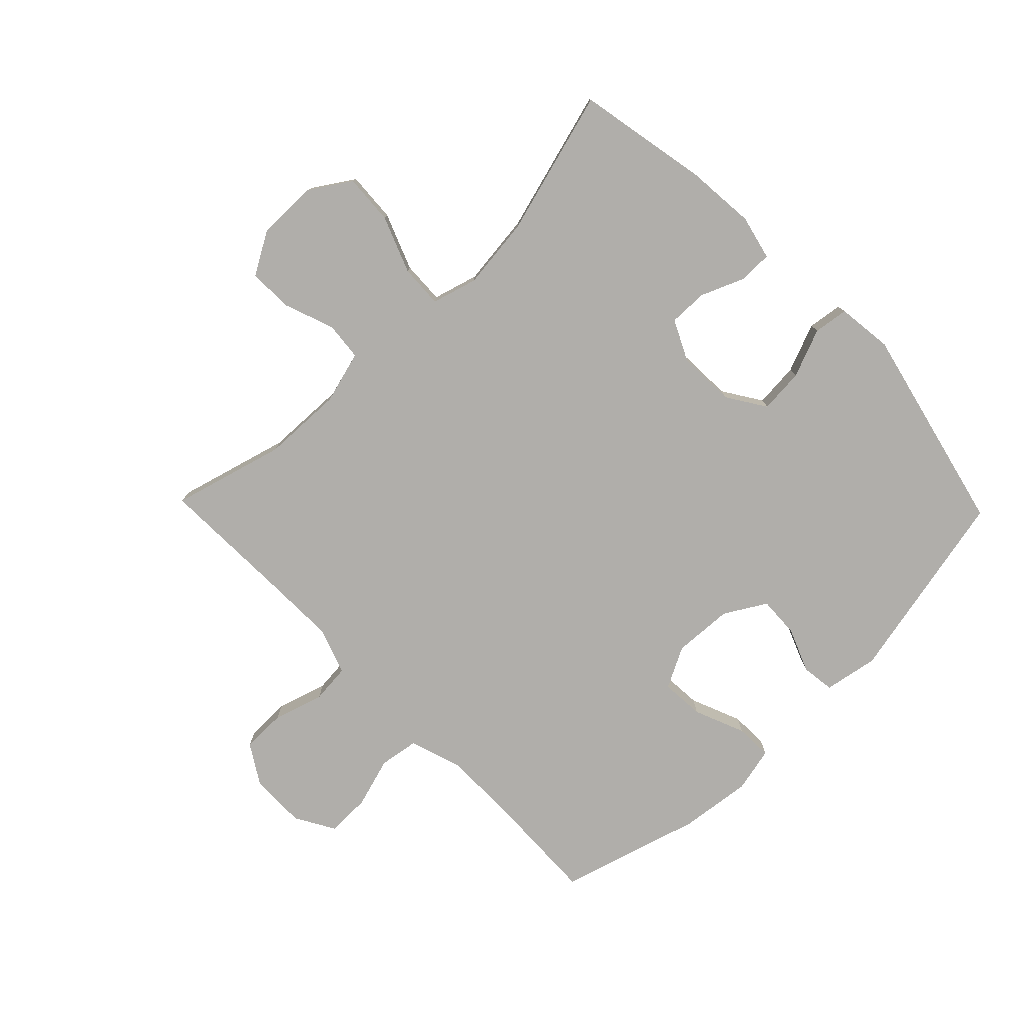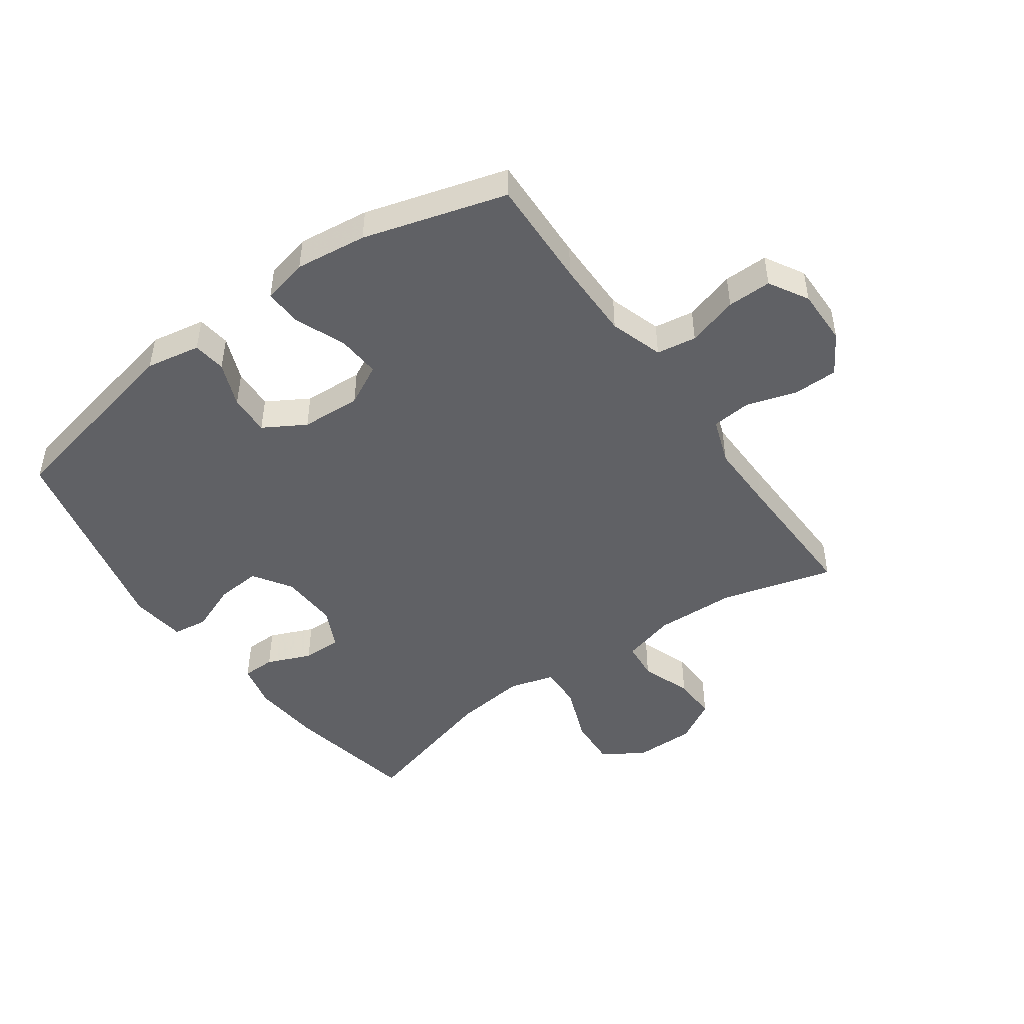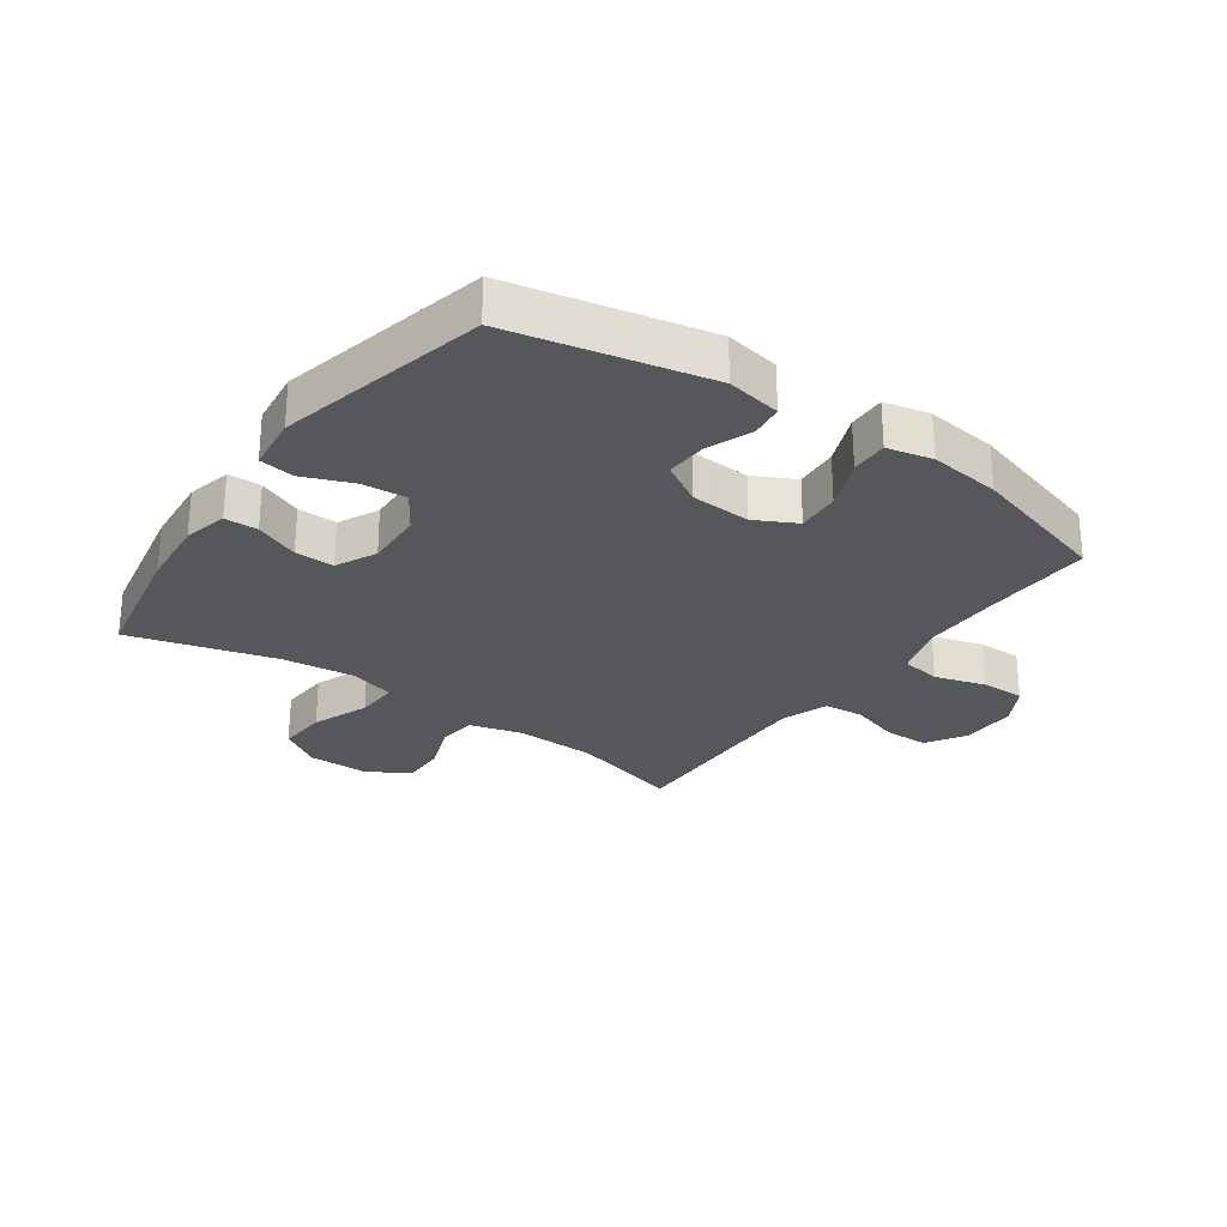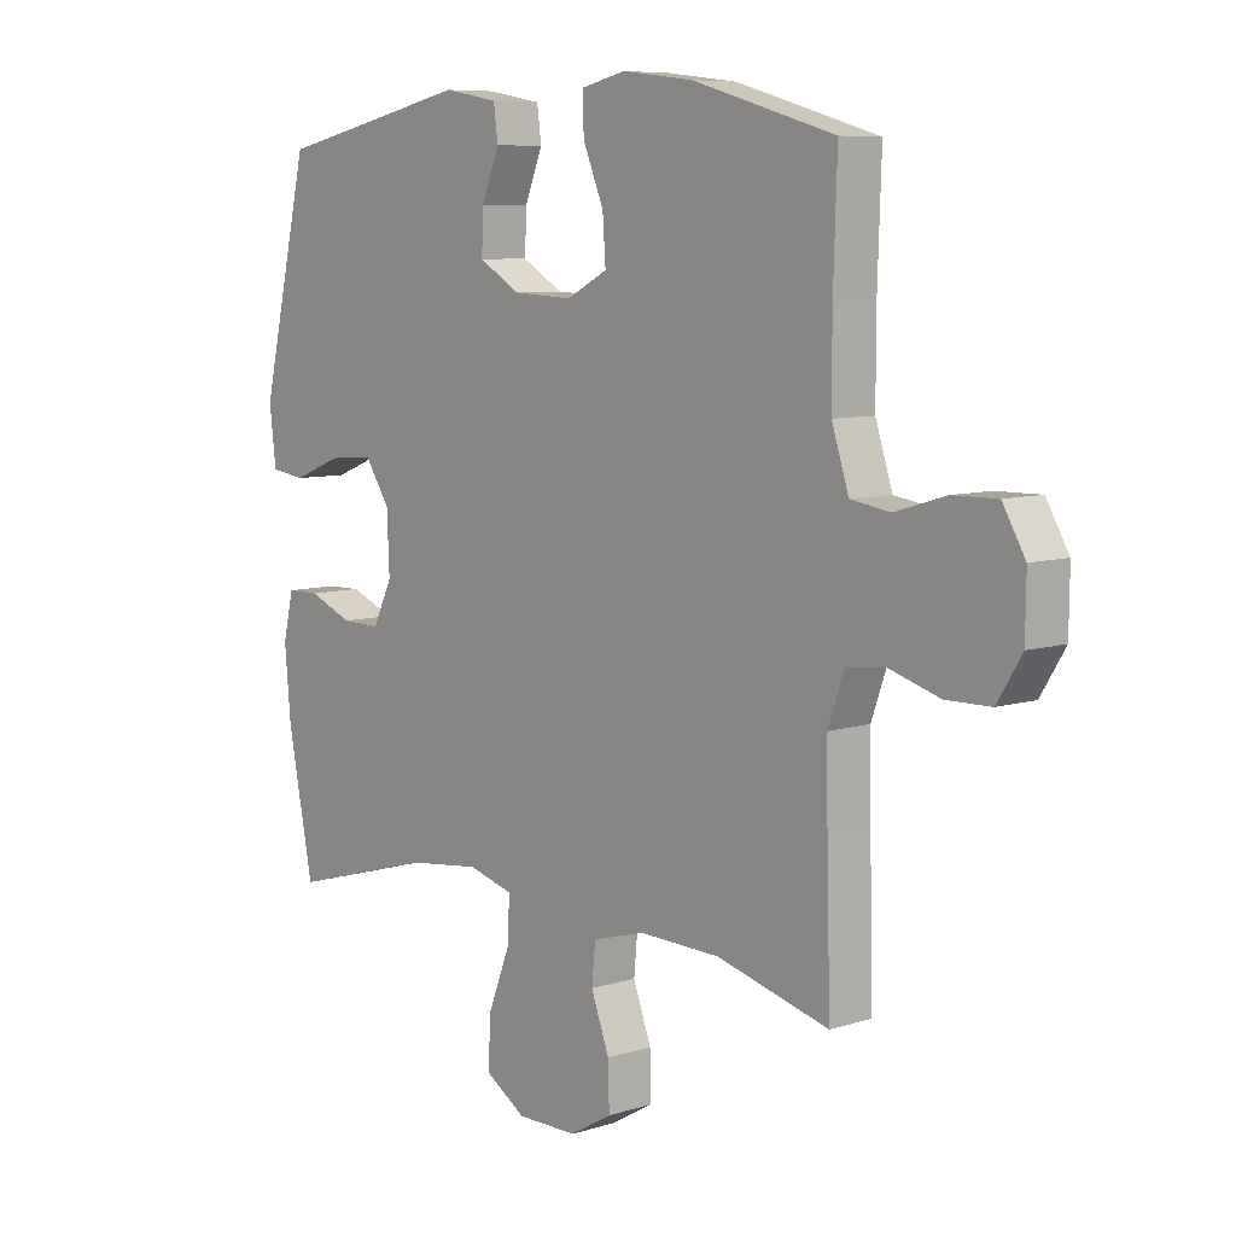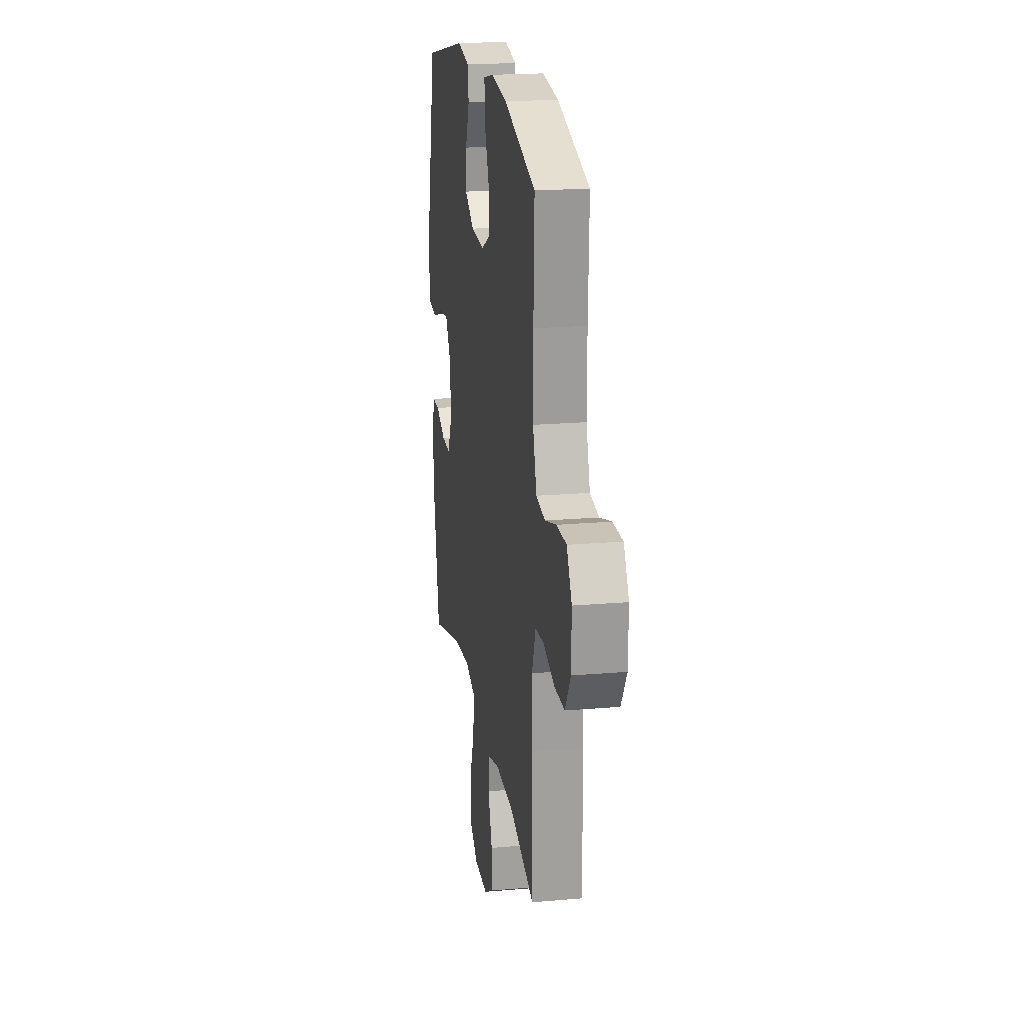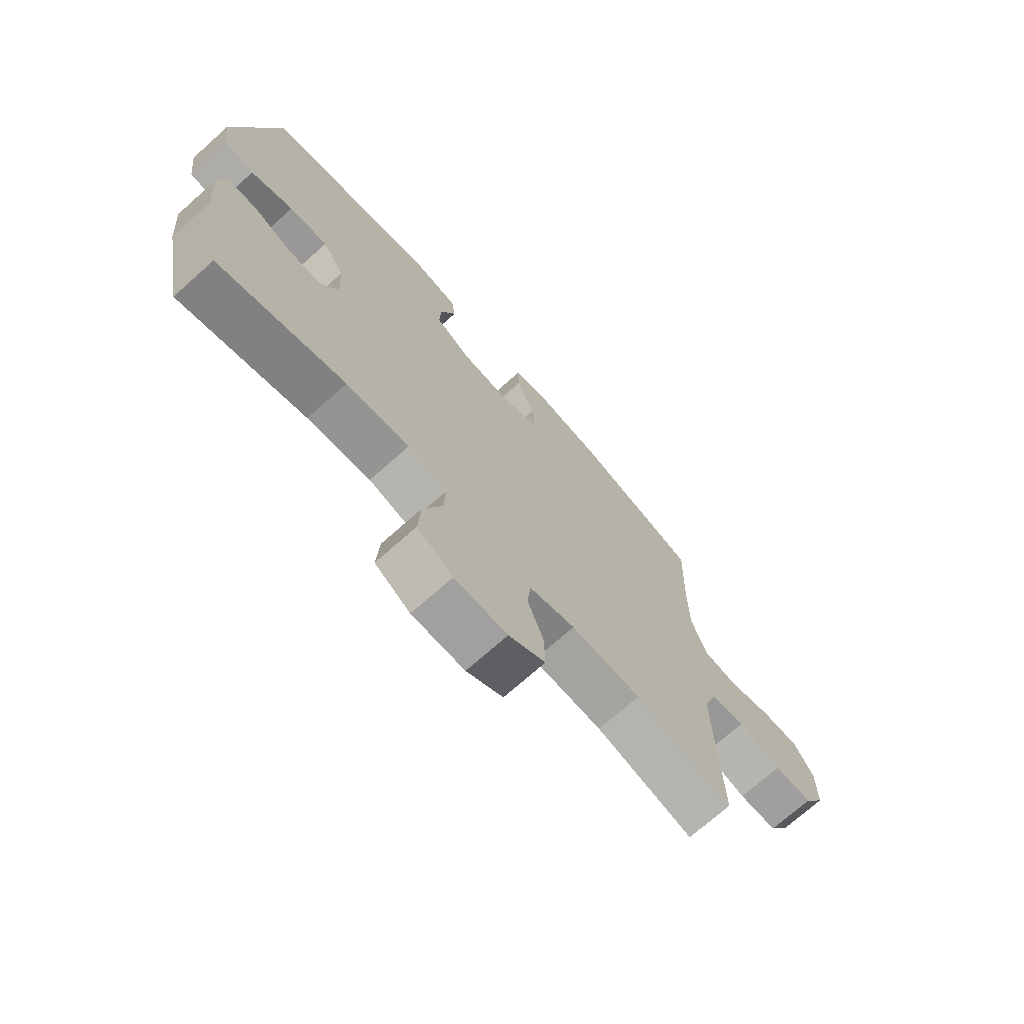
<metadata>
{"format":"obj","ext":"obj","renderer":"f3d","projection":"perspective","resolution":1024,"background":"white","views":[{"elev":-77.9,"azim":-135.9,"up":"+Y"},{"elev":-47.3,"azim":35.4,"up":"+Y"},{"elev":-27.4,"azim":-35.4,"up":"+Y"},{"elev":7.8,"azim":48.4,"up":"+Z"},{"elev":20.3,"azim":81.0,"up":"+Z"},{"elev":-71.8,"azim":-48.3,"up":"+Z"}]}
</metadata>
<code>
v 0.5 0.07 -0.5
v 0.316 0.07 -0.45
v 0.184 0.07 -0.446
v 0.097 0.07 -0.47
v 0.091 0.07 -0.533
v 0.121 0.07 -0.615
v 0.123 0.07 -0.688
v 0.054 0.07 -0.728
v -0.046 0.07 -0.728
v -0.113 0.07 -0.685
v -0.108 0.07 -0.603
v -0.072 0.07 -0.51
v -0.069 0.07 -0.44
v -0.143 0.07 -0.419
v -0.262 0.07 -0.433
v -0.5 0.07 -0.5
v -0.542 0.07 -0.284
v -0.552 0.07 -0.17
v -0.535 0.07 -0.097
v -0.481 0.07 -0.096
v -0.409 0.07 -0.126
v -0.345 0.07 -0.127
v -0.313 0.07 -0.061
v -0.317 0.07 0.034
v -0.358 0.07 0.097
v -0.431 0.07 0.091
v -0.511 0.07 0.059
v -0.568 0.07 0.067
v -0.579 0.07 0.158
v -0.5 0.07 0.5
v -0.18 0.07 0.569
v -0.091 0.07 0.553
v -0.084 0.07 0.499
v -0.113 0.07 0.426
v -0.116 0.07 0.359
v -0.048 0.07 0.319
v 0.05 0.07 0.314
v 0.117 0.07 0.349
v 0.112 0.07 0.42
v 0.078 0.07 0.503
v 0.076 0.07 0.564
v 0.15 0.07 0.581
v 0.267 0.07 0.567
v 0.5 0.07 0.5
v 0.494 0.07 0.321
v 0.494 0.07 0.192
v 0.522 0.07 0.105
v 0.587 0.07 0.095
v 0.67 0.07 0.12
v 0.742 0.07 0.121
v 0.779 0.07 0.057
v 0.778 0.07 -0.035
v 0.738 0.07 -0.1
v 0.665 0.07 -0.101
v 0.583 0.07 -0.076
v 0.519 0.07 -0.082
v 0.492 0.07 -0.158
v 0.494 0.07 -0.273
v 0.5 0 -0.5
v 0.316 0 -0.45
v 0.184 0 -0.446
v 0.097 0 -0.47
v 0.091 0 -0.533
v 0.121 0 -0.615
v 0.123 0 -0.688
v 0.054 0 -0.728
v -0.046 0 -0.728
v -0.113 0 -0.685
v -0.108 0 -0.603
v -0.072 0 -0.51
v -0.069 0 -0.44
v -0.143 0 -0.419
v -0.262 0 -0.433
v -0.5 0 -0.5
v -0.542 0 -0.284
v -0.552 0 -0.17
v -0.535 0 -0.097
v -0.481 0 -0.096
v -0.409 0 -0.126
v -0.345 0 -0.127
v -0.313 0 -0.061
v -0.317 0 0.034
v -0.358 0 0.097
v -0.431 0 0.091
v -0.511 0 0.059
v -0.568 0 0.067
v -0.579 0 0.158
v -0.5 0 0.5
v -0.18 0 0.569
v -0.091 0 0.553
v -0.084 0 0.499
v -0.113 0 0.426
v -0.116 0 0.359
v -0.048 0 0.319
v 0.05 0 0.314
v 0.117 0 0.349
v 0.112 0 0.42
v 0.078 0 0.503
v 0.076 0 0.564
v 0.15 0 0.581
v 0.267 0 0.567
v 0.5 0 0.5
v 0.494 0 0.321
v 0.494 0 0.192
v 0.522 0 0.105
v 0.587 0 0.095
v 0.67 0 0.12
v 0.742 0 0.121
v 0.779 0 0.057
v 0.778 0 -0.035
v 0.738 0 -0.1
v 0.665 0 -0.101
v 0.583 0 -0.076
v 0.519 0 -0.082
v 0.492 0 -0.158
v 0.494 0 -0.273
f 52 53 54 55
f 52 55 56
f 51 52 56
f 48 49 50 51
f 47 48 51 56
f 46 47 56 57
f 42 43 44 45
f 42 45 46 57
f 39 40 41 42
f 38 39 42 57
f 31 32 33 34
f 31 34 35
f 30 31 35
f 29 30 35 36
f 26 27 28 29
f 25 26 29 36
f 18 19 20 21
f 18 21 22
f 15 16 17 18
f 14 15 18 22
f 13 14 22 23
f 9 10 11 12
f 9 12 13
f 8 9 13
f 5 6 7 8
f 4 5 8 13
f 3 4 13 23
f 58 1 2
f 37 38 57 58
f 24 25 36 37
f 23 24 37 58
f 2 3 23 58
f 113 112 111 110
f 114 113 110
f 114 110 109
f 109 108 107 106
f 114 109 106 105
f 115 114 105 104
f 103 102 101 100
f 115 104 103 100
f 100 99 98 97
f 115 100 97 96
f 92 91 90 89
f 93 92 89
f 93 89 88
f 94 93 88 87
f 87 86 85 84
f 94 87 84 83
f 79 78 77 76
f 80 79 76
f 76 75 74 73
f 80 76 73 72
f 81 80 72 71
f 70 69 68 67
f 71 70 67
f 71 67 66
f 66 65 64 63
f 71 66 63 62
f 81 71 62 61
f 60 59 116
f 116 115 96 95
f 95 94 83 82
f 116 95 82 81
f 116 81 61 60
f 1 59 60 2
f 2 60 61 3
f 3 61 62 4
f 4 62 63 5
f 5 63 64 6
f 6 64 65 7
f 7 65 66 8
f 8 66 67 9
f 9 67 68 10
f 10 68 69 11
f 11 69 70 12
f 12 70 71 13
f 13 71 72 14
f 14 72 73 15
f 15 73 74 16
f 16 74 75 17
f 17 75 76 18
f 18 76 77 19
f 19 77 78 20
f 20 78 79 21
f 21 79 80 22
f 22 80 81 23
f 23 81 82 24
f 24 82 83 25
f 25 83 84 26
f 26 84 85 27
f 27 85 86 28
f 28 86 87 29
f 29 87 88 30
f 30 88 89 31
f 31 89 90 32
f 32 90 91 33
f 33 91 92 34
f 34 92 93 35
f 35 93 94 36
f 36 94 95 37
f 37 95 96 38
f 38 96 97 39
f 39 97 98 40
f 40 98 99 41
f 41 99 100 42
f 42 100 101 43
f 43 101 102 44
f 44 102 103 45
f 45 103 104 46
f 46 104 105 47
f 47 105 106 48
f 48 106 107 49
f 49 107 108 50
f 50 108 109 51
f 51 109 110 52
f 52 110 111 53
f 53 111 112 54
f 54 112 113 55
f 55 113 114 56
f 56 114 115 57
f 57 115 116 58
f 58 116 59 1

</code>
